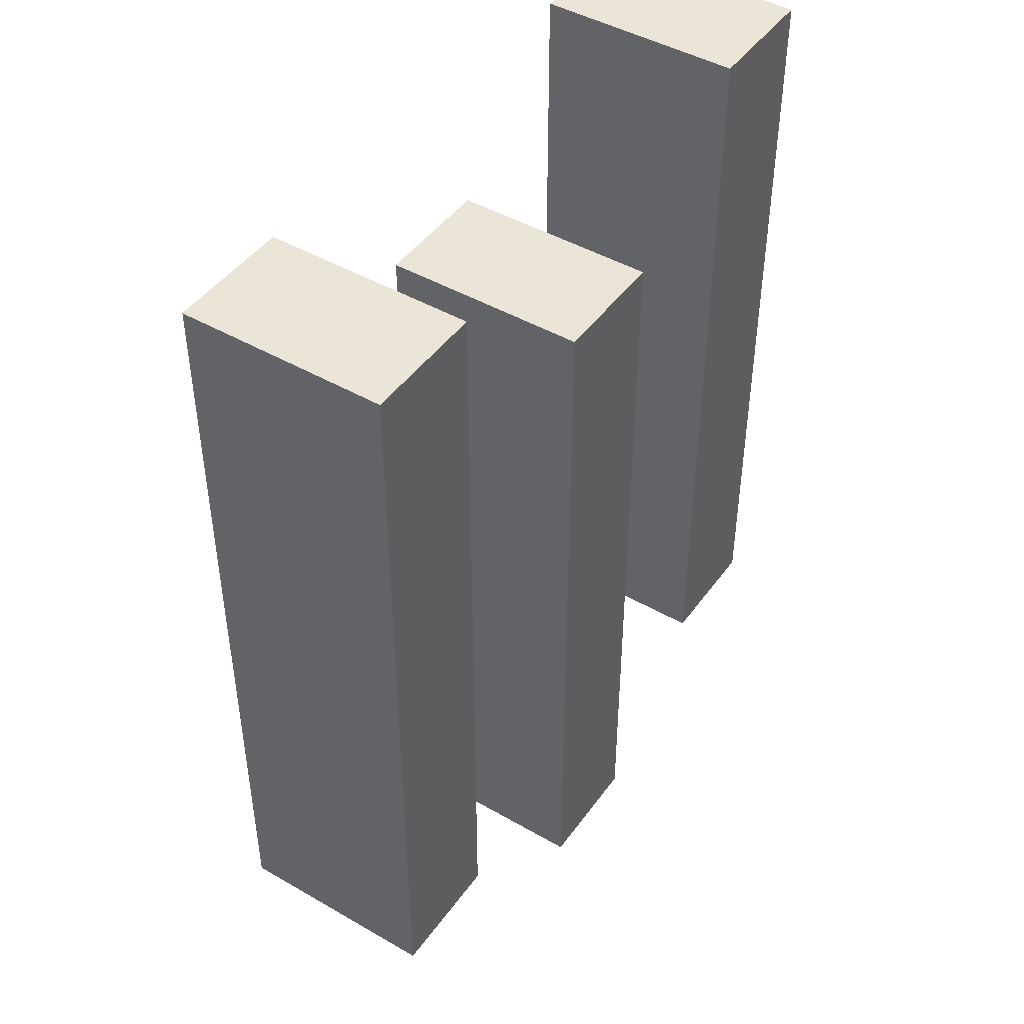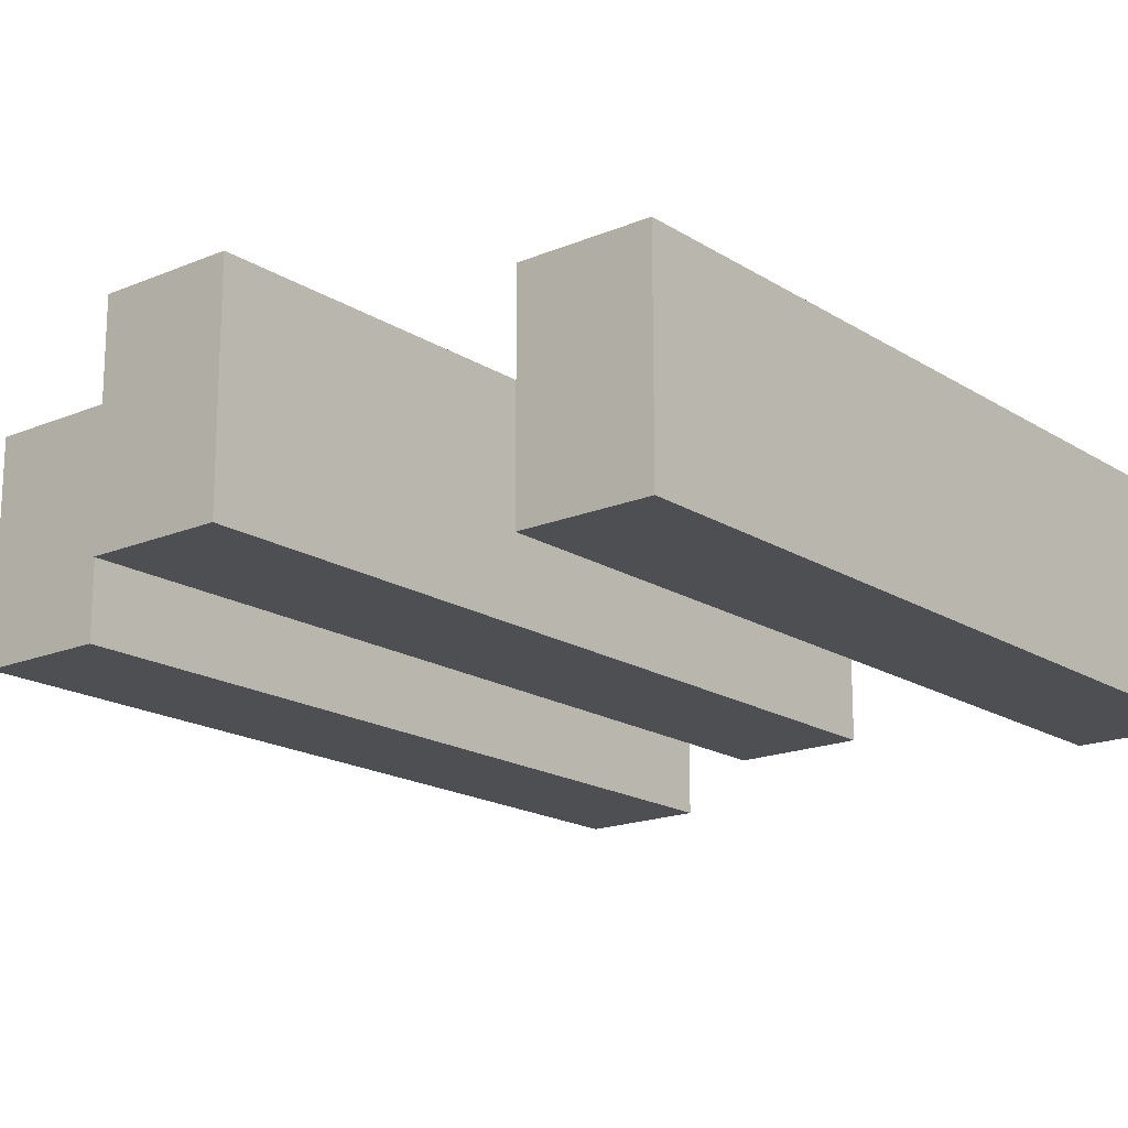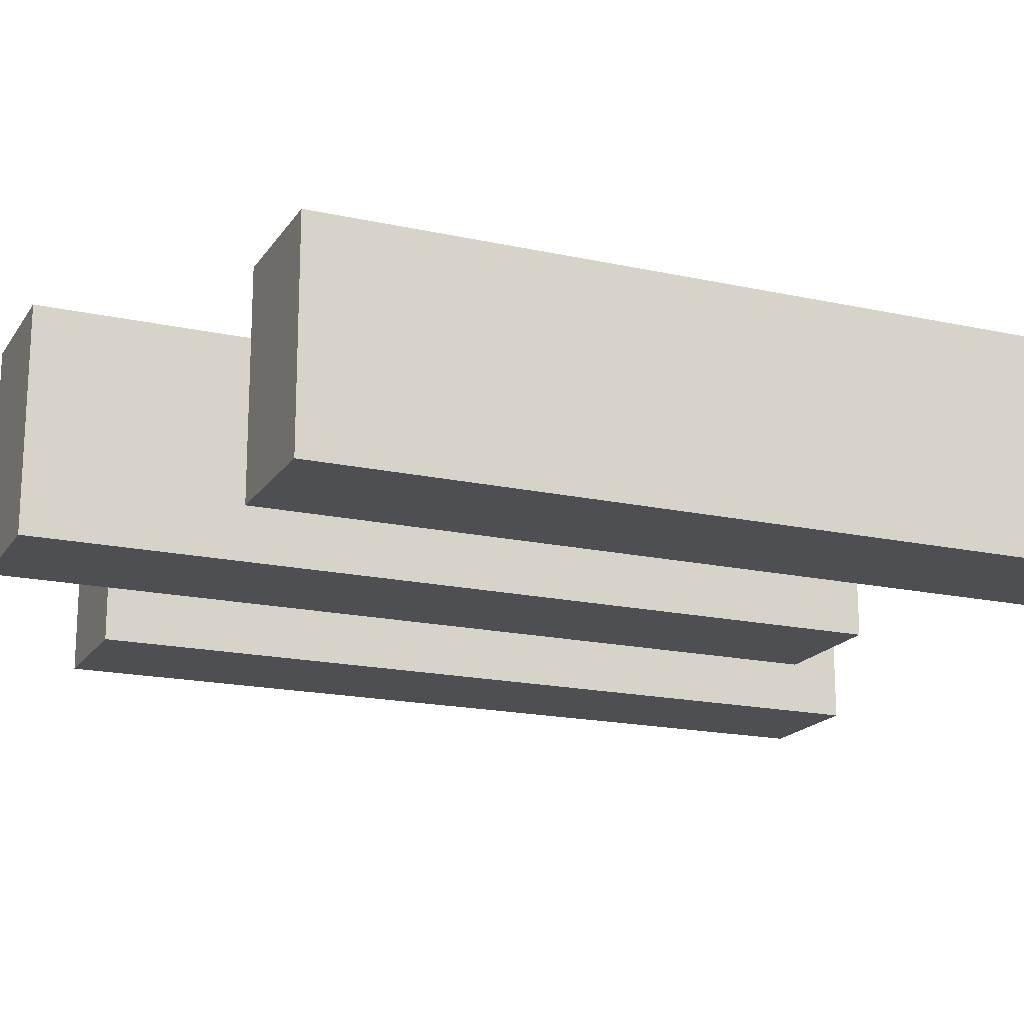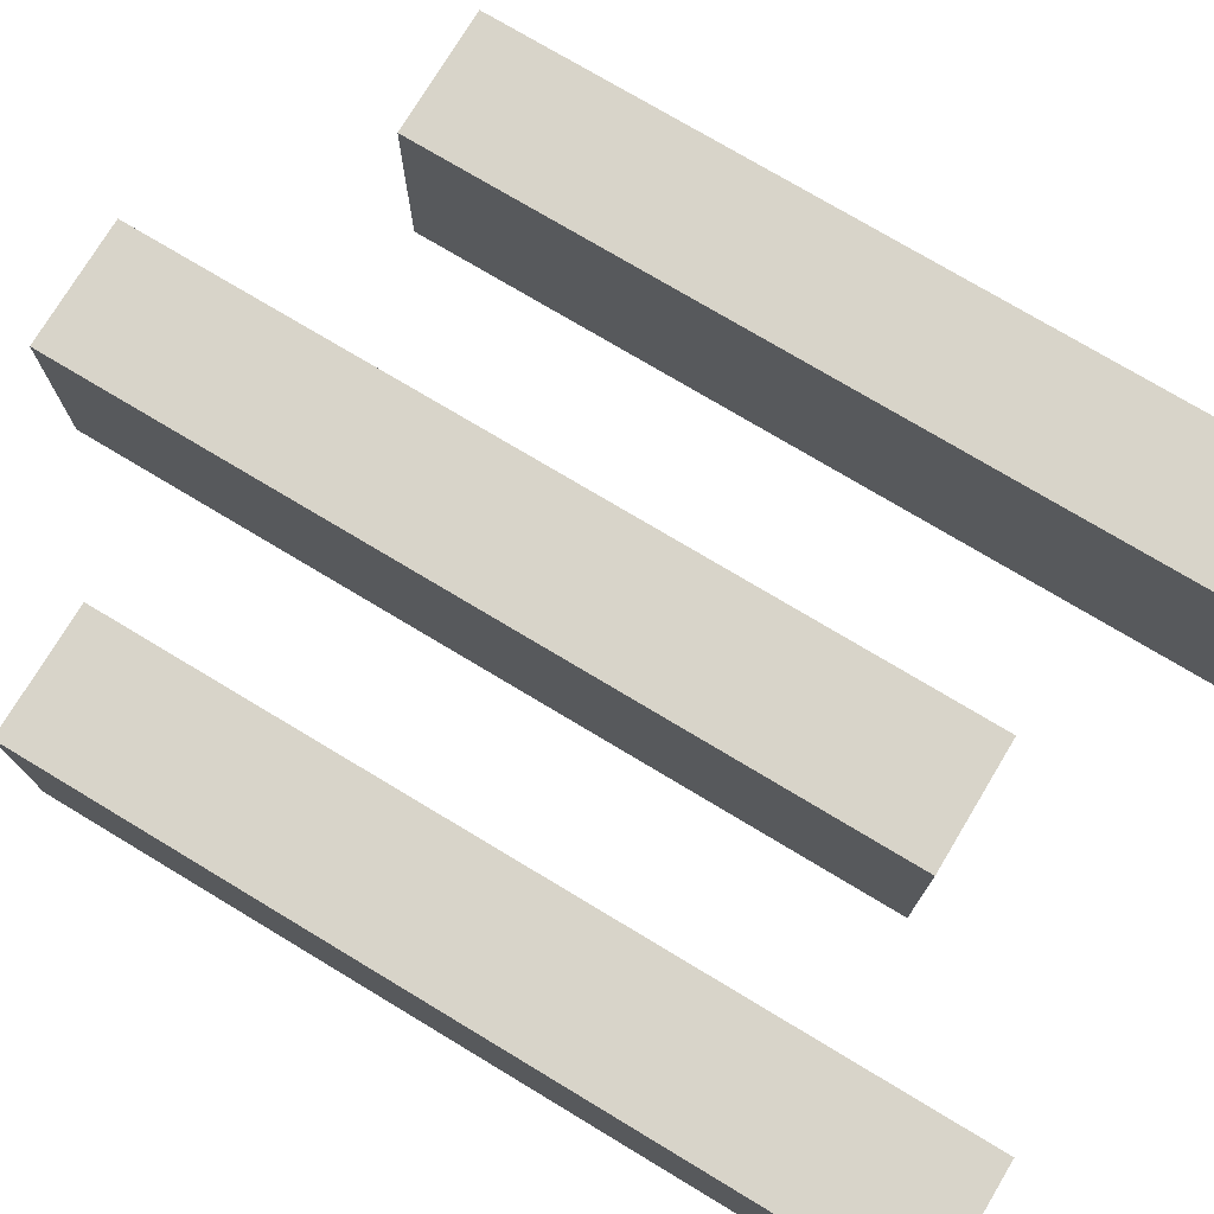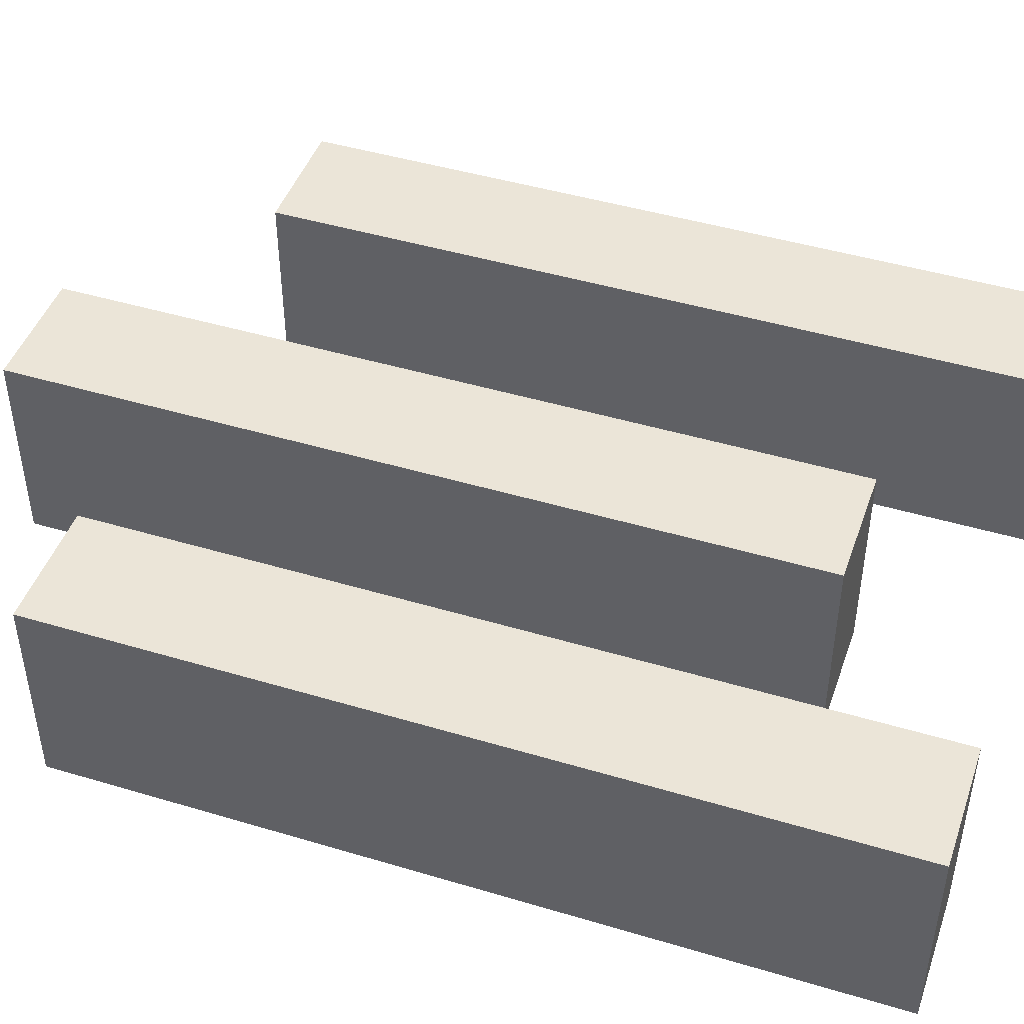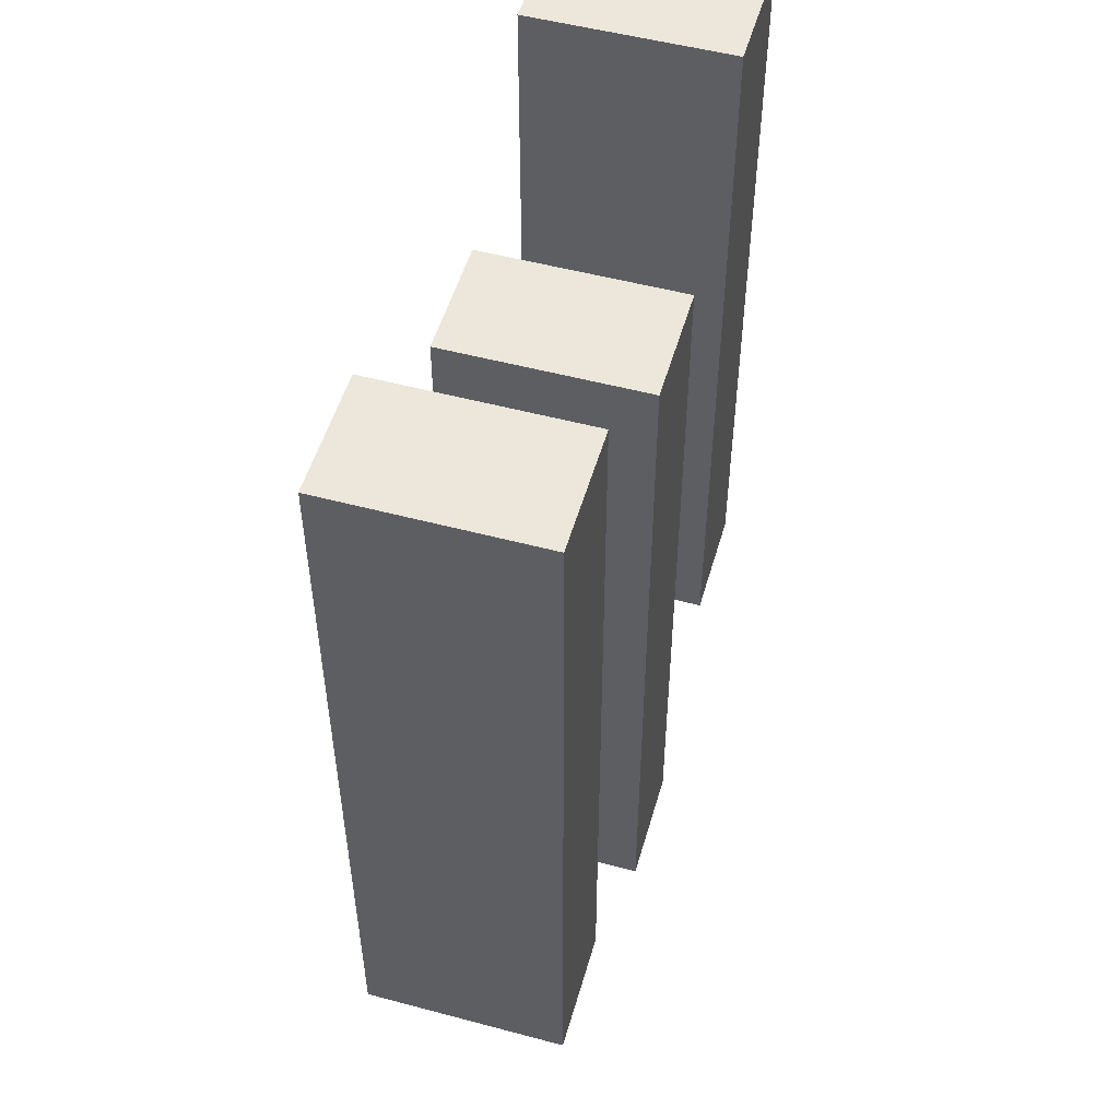
<metadata>
{"format":"obj","ext":"obj","renderer":"f3d","projection":"perspective","resolution":1024,"background":"white","views":[{"elev":45.6,"azim":123.6,"up":"+Z"},{"elev":-17.8,"azim":-140.7,"up":"+Y"},{"elev":-18.0,"azim":-113.2,"up":"+Y"},{"elev":75.3,"azim":-59.0,"up":"+Y"},{"elev":45.7,"azim":-71.0,"up":"+Y"},{"elev":52.3,"azim":106.0,"up":"+Z"}]}
</metadata>
<code>
o Plane.000_Plane.010
v -1.635 1.007 -1.517
v -1.035 1.007 2.386
v -1.635 1.007 2.386
v -1.035 2.007 2.386
v -1.635 2.007 -1.517
v -1.635 2.007 2.386
v -1.035 1.007 -1.517
v -1.035 2.007 -1.517
f 1 2 3
f 4 5 6
f 7 4 2
f 3 5 1
f 1 8 7
f 2 6 3
f 1 7 2
f 4 8 5
f 7 8 4
f 3 6 5
f 1 5 8
f 2 4 6
o Plane.001_Plane.011
v -0.3114 1.007 -2.242
v 0.2886 1.007 1.661
v -0.3114 1.007 1.661
v 0.2886 2.007 1.661
v -0.3114 2.007 -2.242
v -0.3114 2.007 1.661
v 0.2886 1.007 -2.242
v 0.2886 2.007 -2.242
f 9 10 11
f 12 13 14
f 15 12 10
f 11 13 9
f 9 16 15
f 10 14 11
f 9 15 10
f 12 16 13
f 15 16 12
f 11 14 13
f 9 13 16
f 10 12 14
o Plane.002_Plane.012
v 1.135 1.007 -1.517
v 1.735 1.007 2.386
v 1.135 1.007 2.386
v 1.735 2.007 2.386
v 1.135 2.007 -1.517
v 1.135 2.007 2.386
v 1.735 1.007 -1.517
v 1.735 2.007 -1.517
f 17 18 19
f 20 21 22
f 23 20 18
f 19 21 17
f 17 24 23
f 18 22 19
f 17 23 18
f 20 24 21
f 23 24 20
f 19 22 21
f 17 21 24
f 18 20 22

</code>
